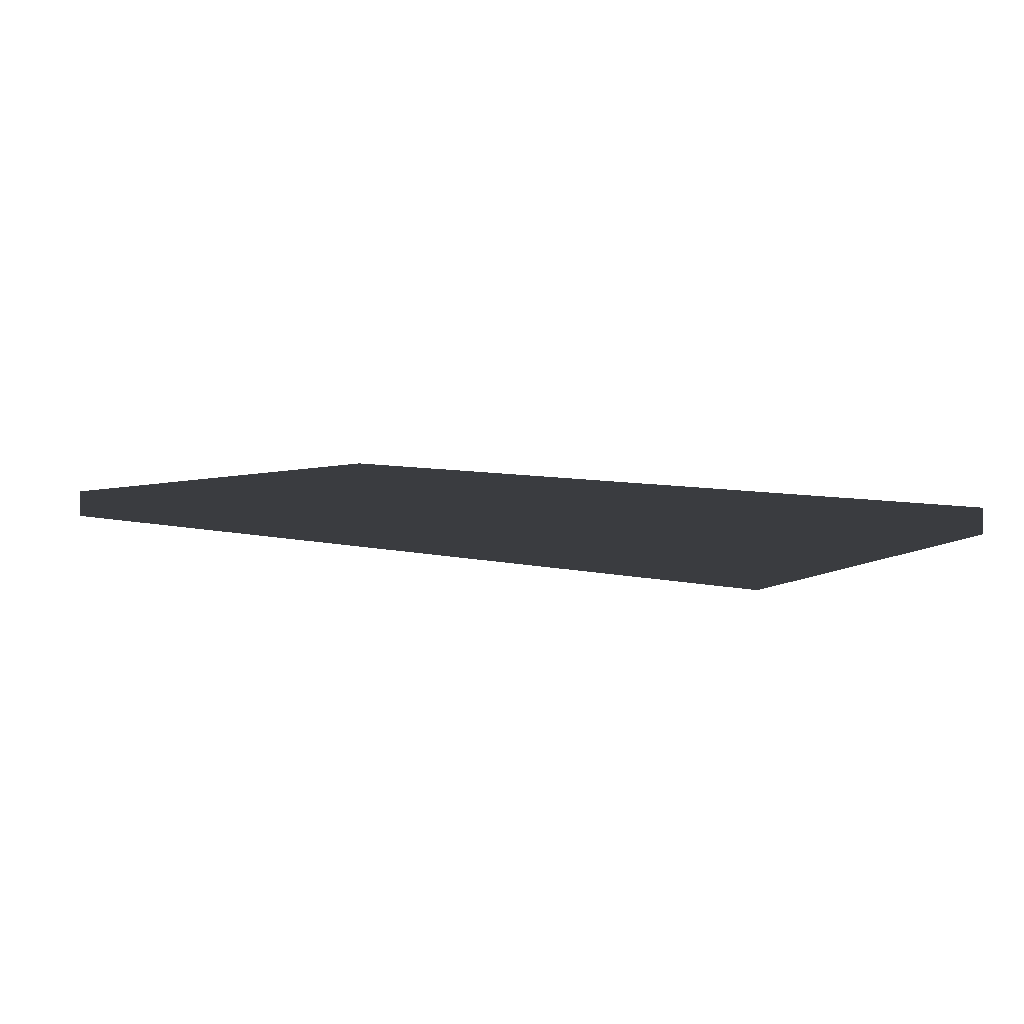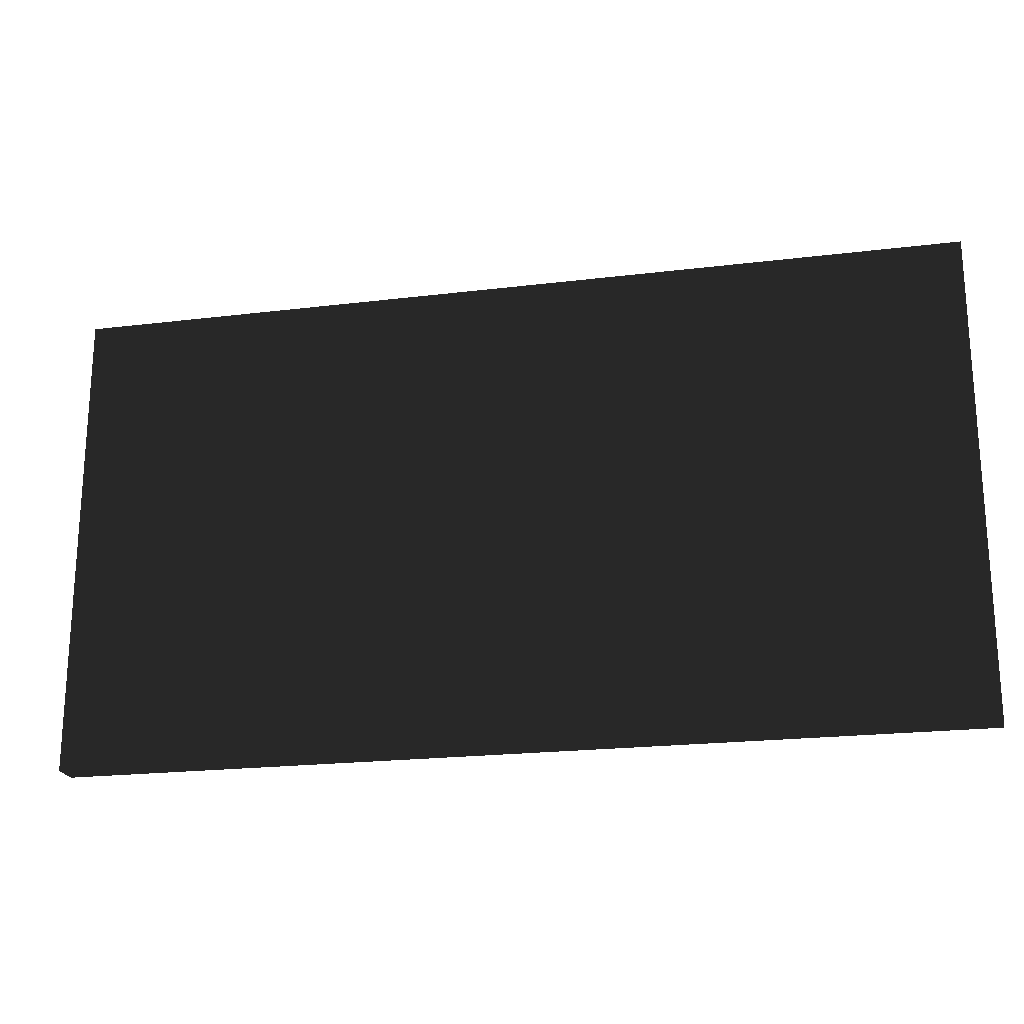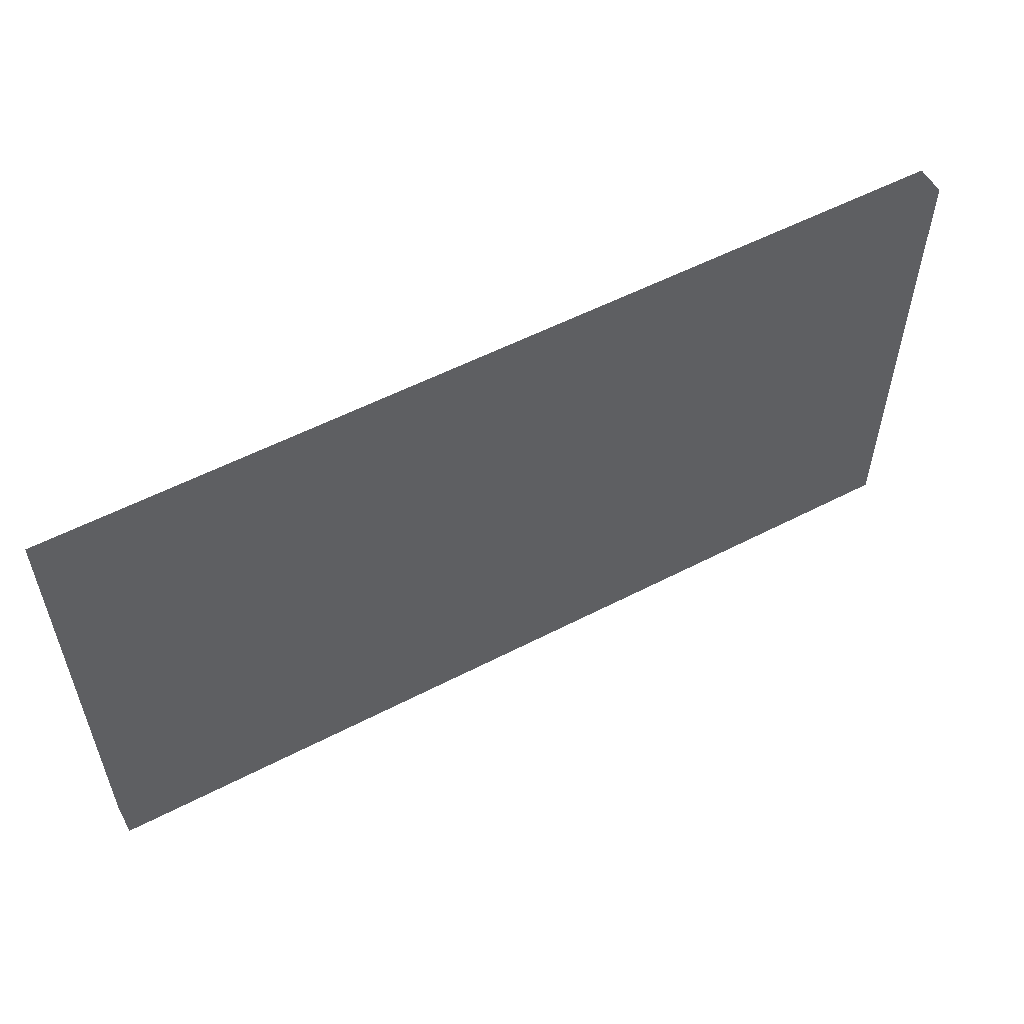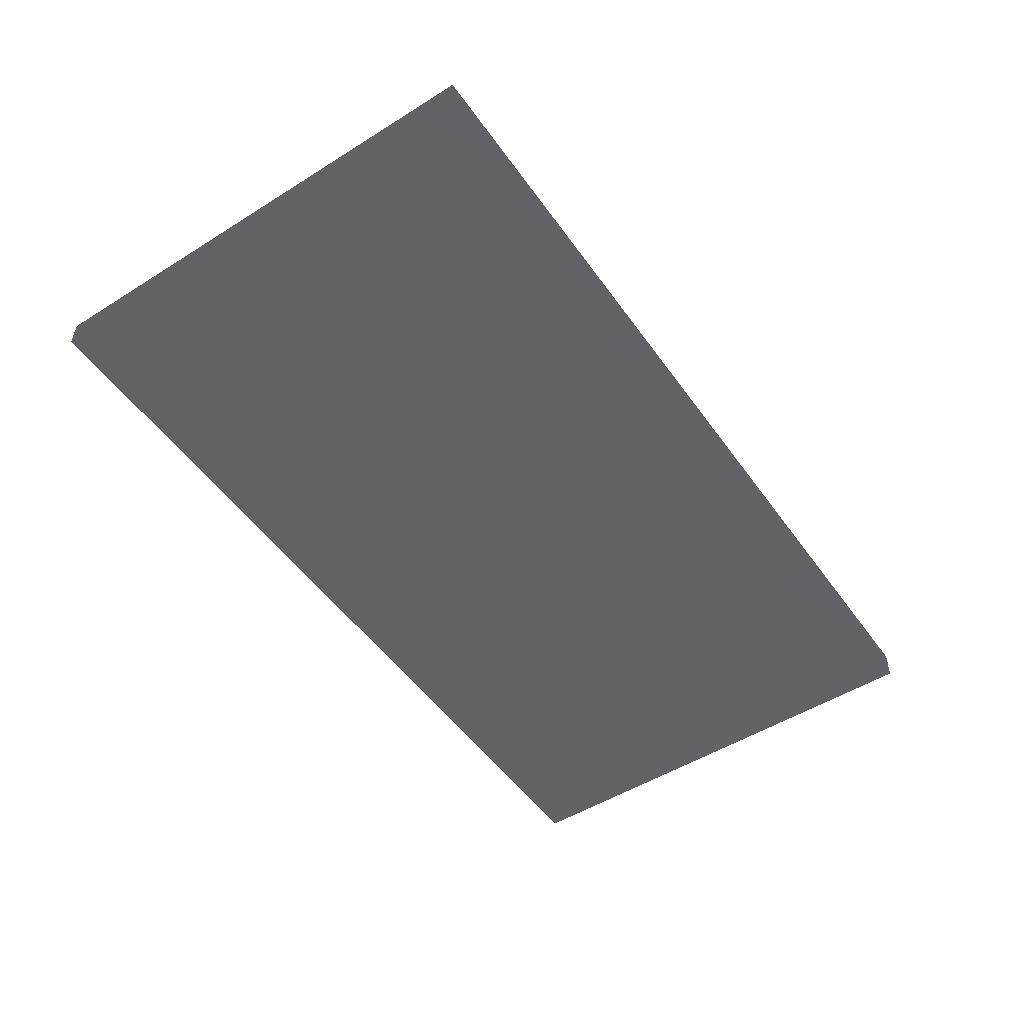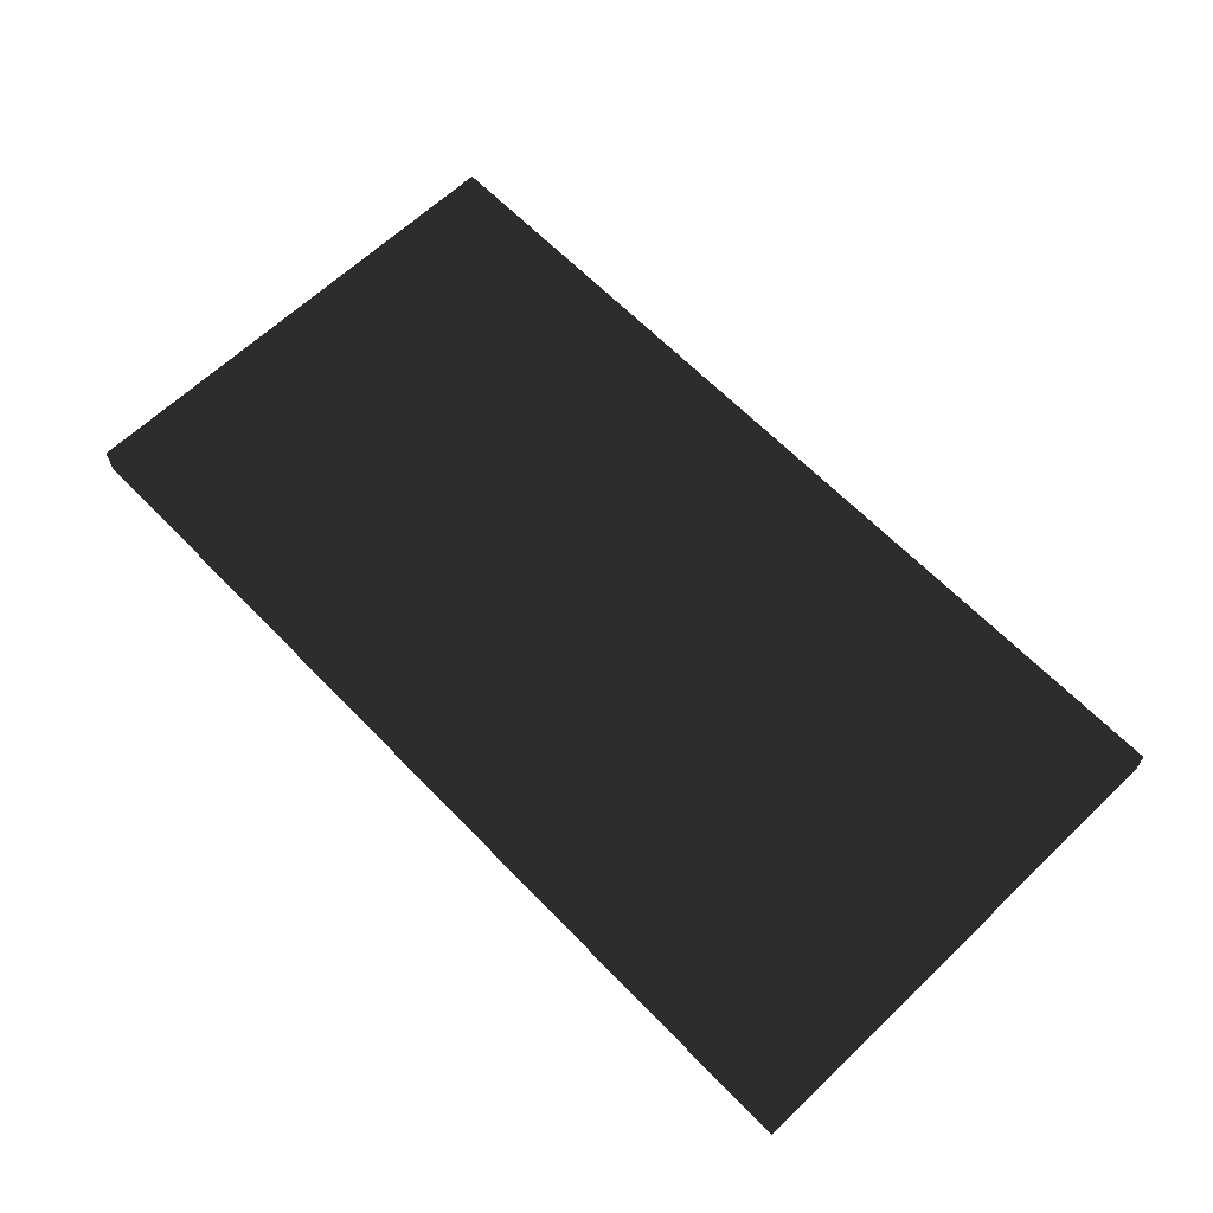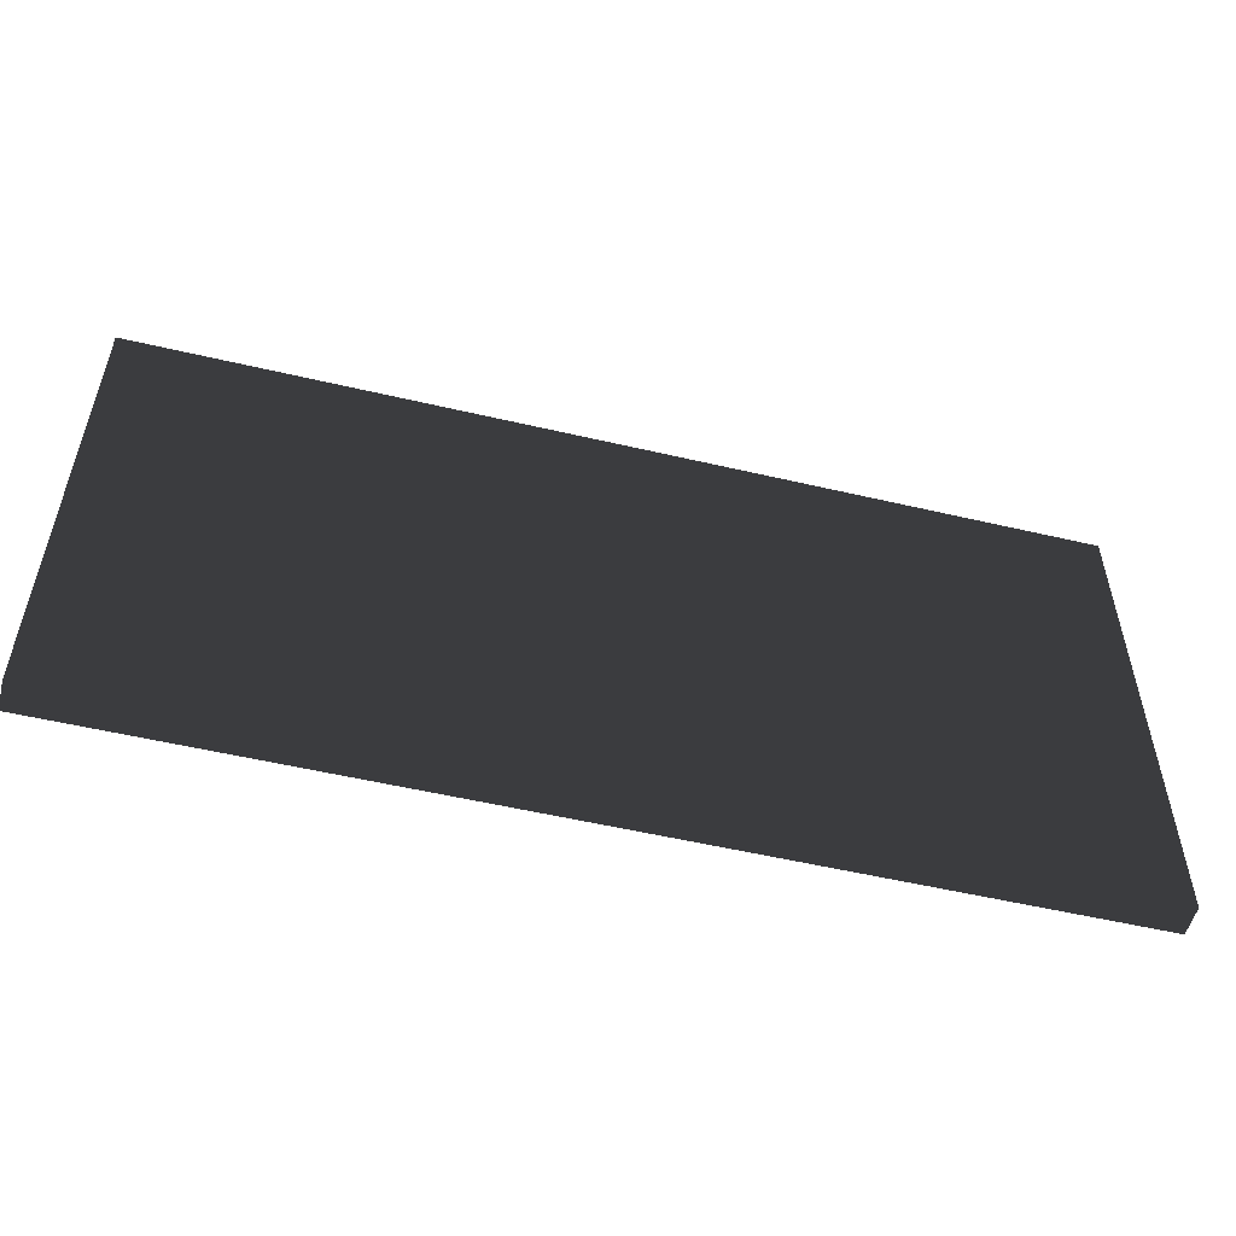
<metadata>
{"format":"obj","ext":"obj","renderer":"f3d","projection":"perspective","resolution":1024,"background":"white","views":[{"elev":6.5,"azim":37.7,"up":"+Z"},{"elev":-20.9,"azim":12.4,"up":"+Y"},{"elev":55.4,"azim":151.4,"up":"+Y"},{"elev":-50.8,"azim":-55.7,"up":"+Z"},{"elev":63.9,"azim":-133.9,"up":"+Z"},{"elev":-53.4,"azim":-14.1,"up":"+Y"}]}
</metadata>
<code>
v -0.47 -0.25 -0.015
v 0.47 -0.25 -0.015
v 0.47 0.25 -0.015
v -0.47 0.25 -0.015
v -0.47 -0.25 0.015
v 0.47 -0.25 0.015
v 0.47 0.25 0.015
v -0.47 0.25 0.015
f 1 2 3 4
f 5 8 7 6
f 1 4 8 5
f 2 6 7 3
f 1 5 6 2
f 4 3 7 8

</code>
